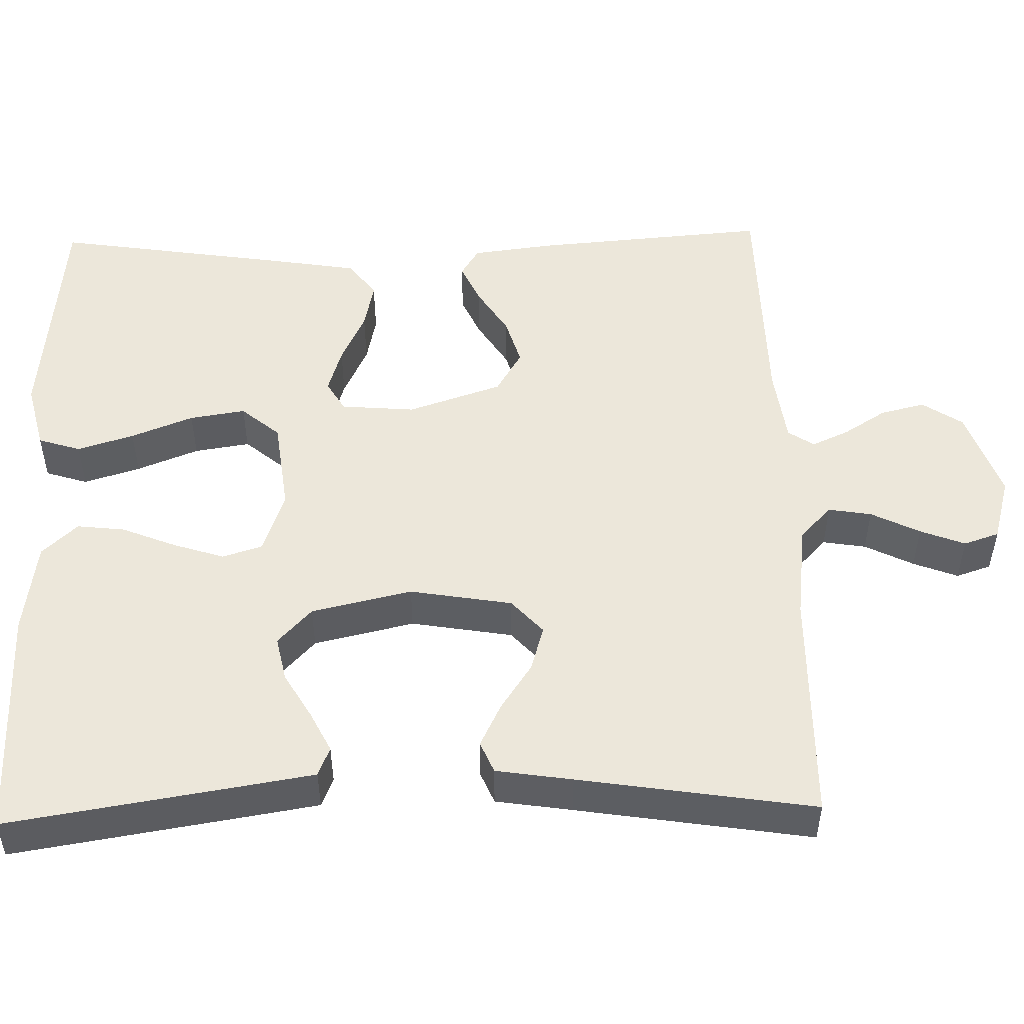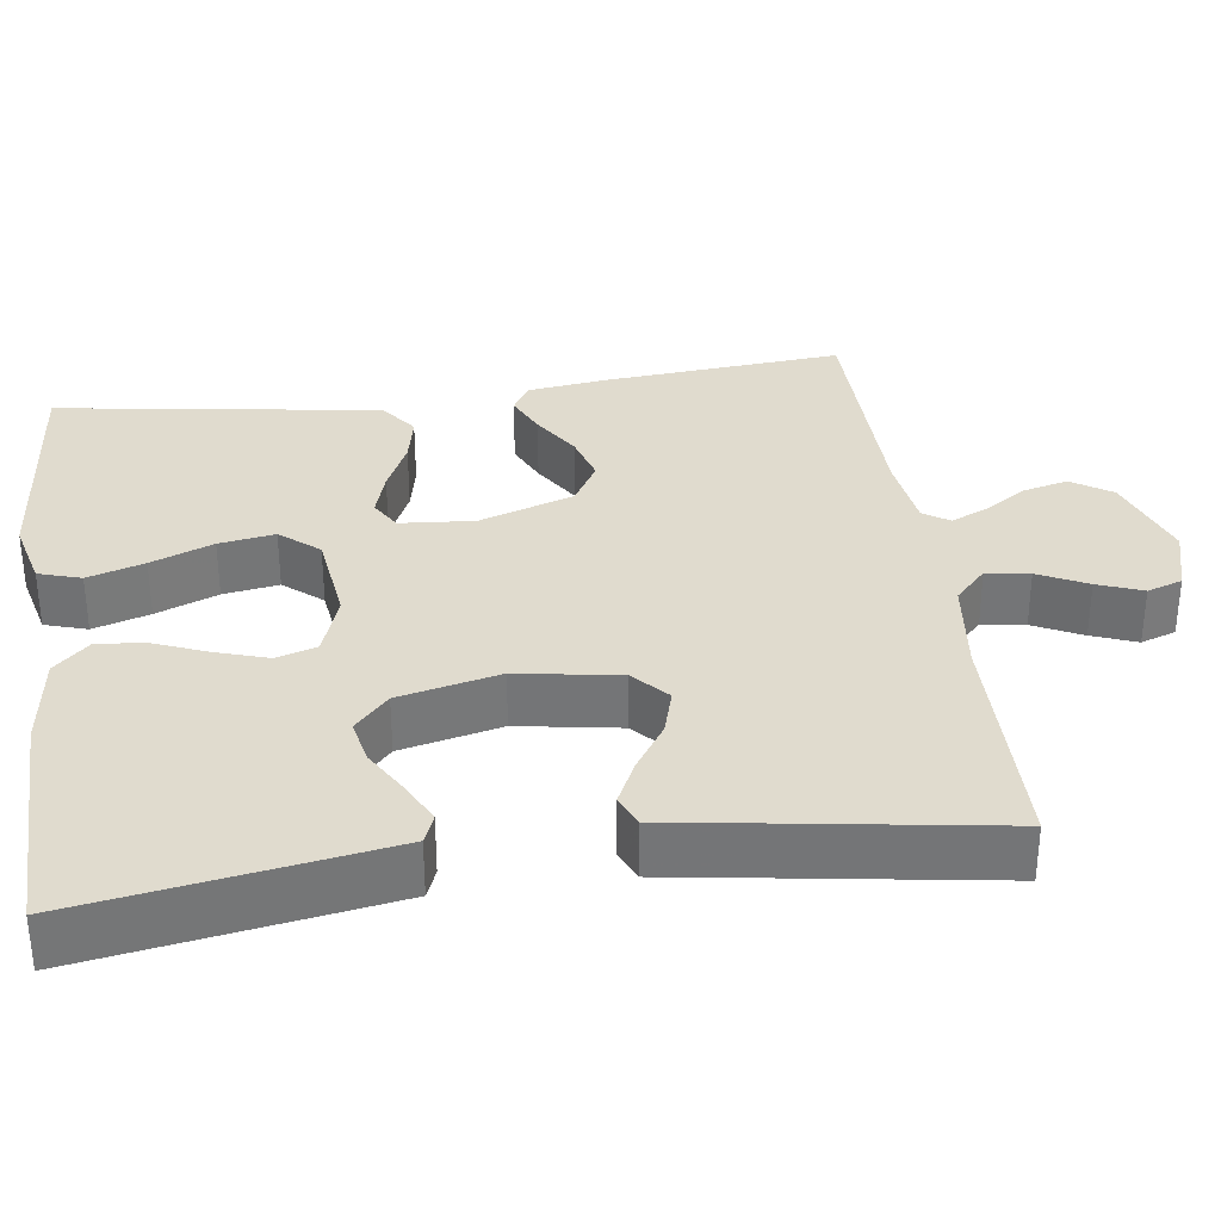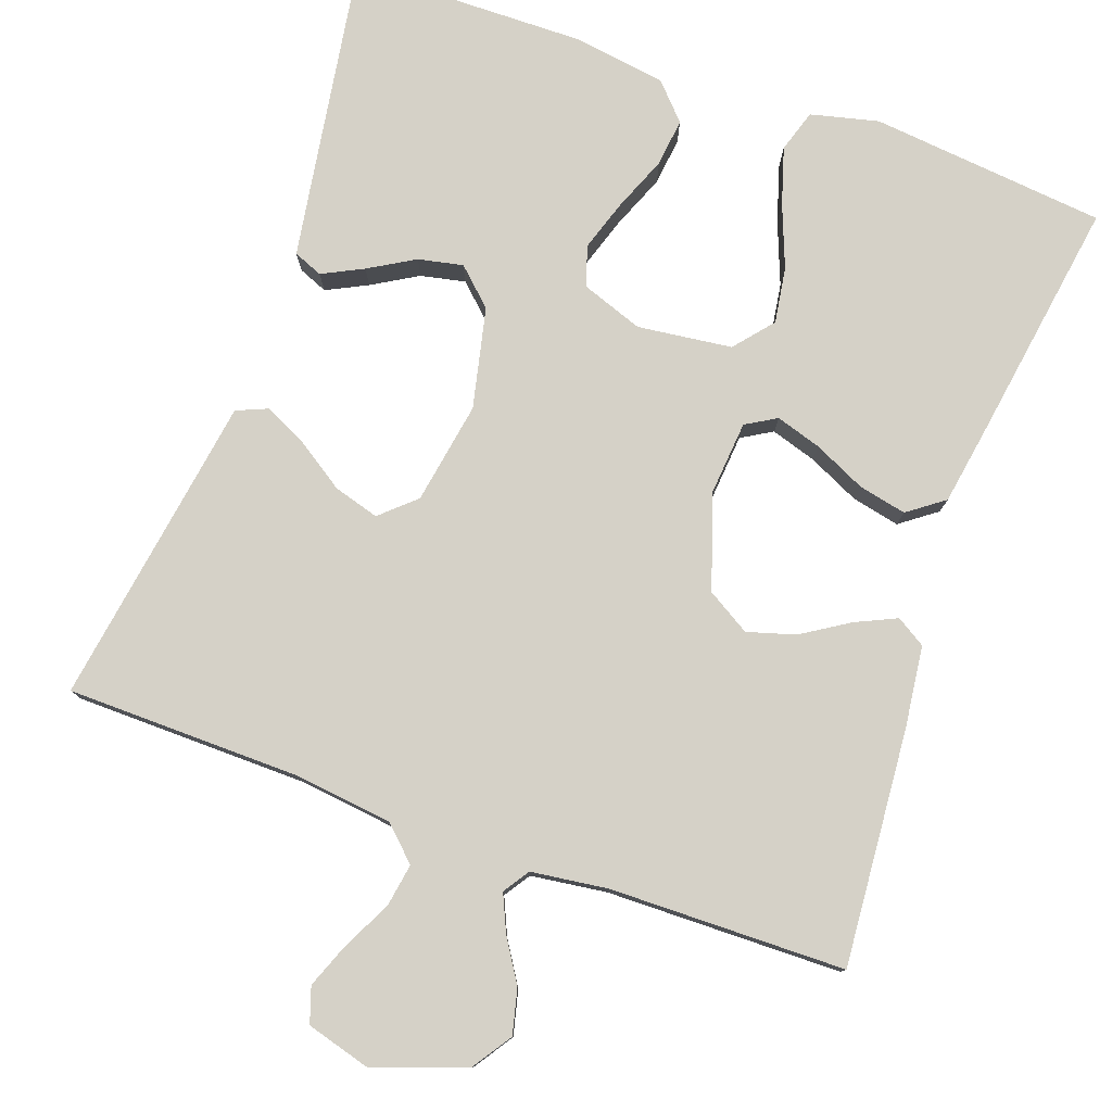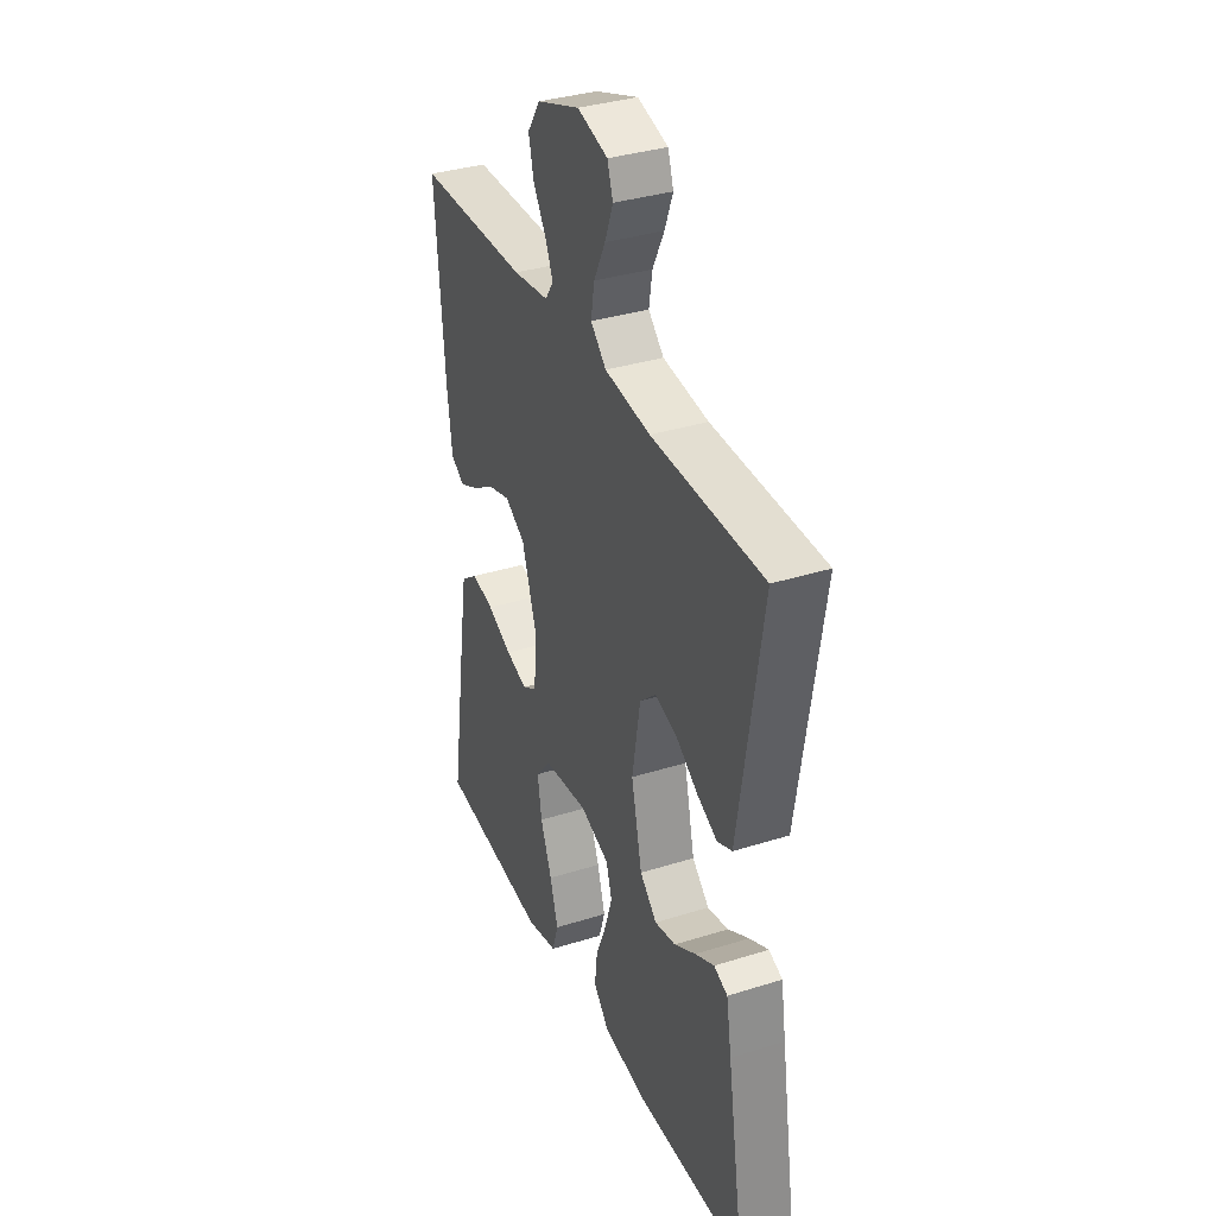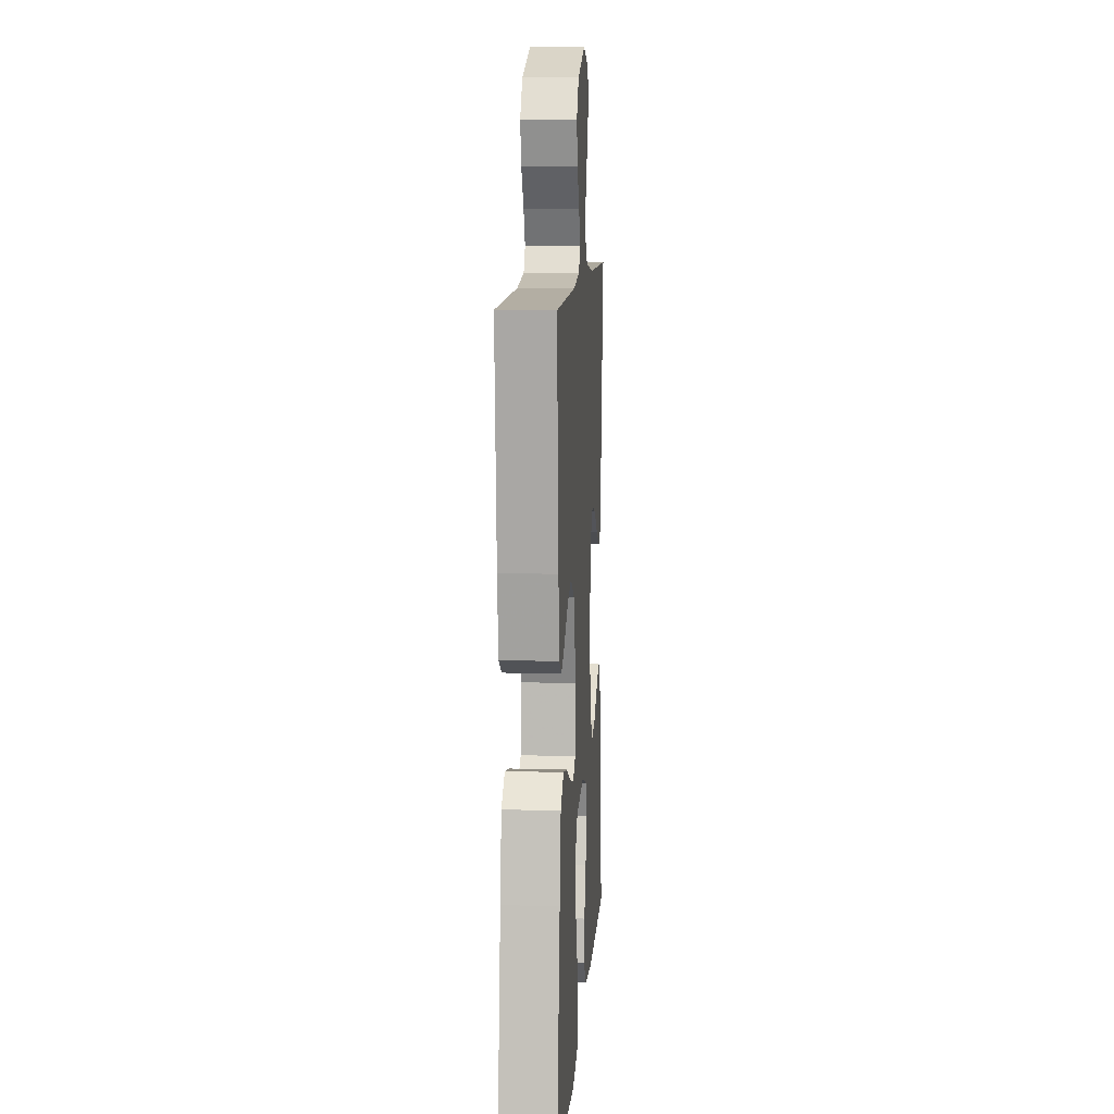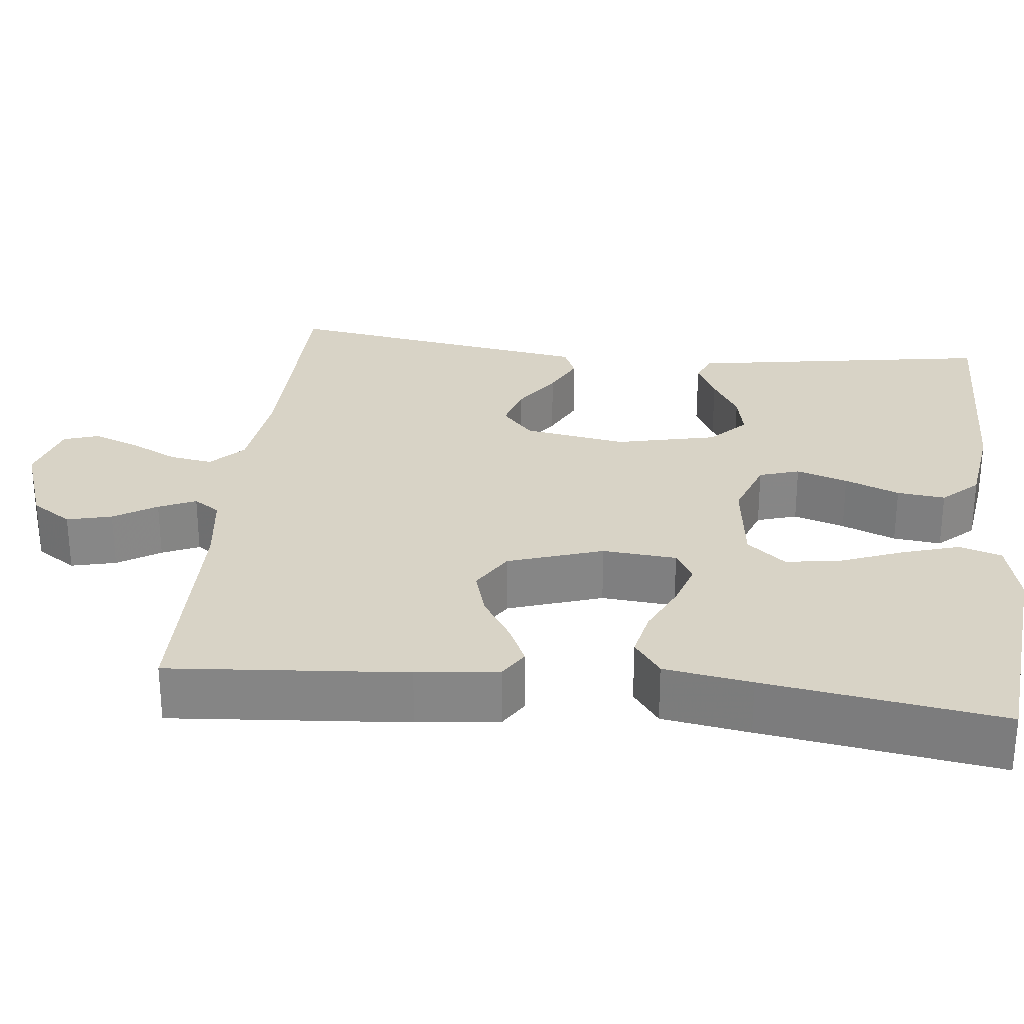
<metadata>
{"format":"obj","ext":"obj","renderer":"f3d","projection":"perspective","resolution":1024,"background":"white","views":[{"elev":50.8,"azim":-91.4,"up":"+Y"},{"elev":33.4,"azim":-98.0,"up":"+Y"},{"elev":78.9,"azim":19.7,"up":"+Y"},{"elev":35.2,"azim":-112.7,"up":"+Z"},{"elev":10.0,"azim":94.0,"up":"+Z"},{"elev":28.1,"azim":96.3,"up":"+Y"}]}
</metadata>
<code>
v -0.5 0.07 -0.5
v -0.452 0.07 -0.2
v -0.438 0.07 -0.114
v -0.401 0.07 -0.099
v -0.349 0.07 -0.125
v -0.291 0.07 -0.159
v -0.234 0.07 -0.171
v -0.188 0.07 -0.128
v -0.159 0.07 0
v -0.181 0.07 0.13
v -0.225 0.07 0.17
v -0.283 0.07 0.153
v -0.343 0.07 0.113
v -0.398 0.07 0.086
v -0.438 0.07 0.103
v -0.453 0.07 0.2
v -0.5 0.07 0.5
v -0.2 0.07 0.504
v -0.077 0.07 0.519
v -0.035 0.07 0.559
v -0.044 0.07 0.614
v -0.075 0.07 0.676
v -0.097 0.07 0.733
v -0.082 0.07 0.778
v 0 0.07 0.801
v 0.116 0.07 0.76
v 0.15 0.07 0.709
v 0.136 0.07 0.652
v 0.102 0.07 0.598
v 0.081 0.07 0.551
v 0.103 0.07 0.518
v 0.2 0.07 0.505
v 0.5 0.07 0.5
v 0.476 0.07 0.2
v 0.463 0.07 0.096
v 0.426 0.07 0.073
v 0.374 0.07 0.097
v 0.314 0.07 0.135
v 0.253 0.07 0.153
v 0.198 0.07 0.12
v 0.158 0.07 0
v 0.166 0.07 -0.094
v 0.205 0.07 -0.117
v 0.263 0.07 -0.099
v 0.329 0.07 -0.068
v 0.39 0.07 -0.055
v 0.436 0.07 -0.089
v 0.454 0.07 -0.2
v 0.5 0.07 -0.5
v 0.2 0.07 -0.53
v 0.114 0.07 -0.509
v 0.097 0.07 -0.455
v 0.119 0.07 -0.383
v 0.15 0.07 -0.304
v 0.161 0.07 -0.233
v 0.12 0.07 -0.184
v 0 0.07 -0.169
v -0.079 0.07 -0.197
v -0.095 0.07 -0.248
v -0.074 0.07 -0.313
v -0.046 0.07 -0.382
v -0.039 0.07 -0.443
v -0.081 0.07 -0.488
v -0.2 0.07 -0.505
v -0.5 0 -0.5
v -0.452 0 -0.2
v -0.438 0 -0.114
v -0.401 0 -0.099
v -0.349 0 -0.125
v -0.291 0 -0.159
v -0.234 0 -0.171
v -0.188 0 -0.128
v -0.159 0 0
v -0.181 0 0.13
v -0.225 0 0.17
v -0.283 0 0.153
v -0.343 0 0.113
v -0.398 0 0.086
v -0.438 0 0.103
v -0.453 0 0.2
v -0.5 0 0.5
v -0.2 0 0.504
v -0.077 0 0.519
v -0.035 0 0.559
v -0.044 0 0.614
v -0.075 0 0.676
v -0.097 0 0.733
v -0.082 0 0.778
v 0 0 0.801
v 0.116 0 0.76
v 0.15 0 0.709
v 0.136 0 0.652
v 0.102 0 0.598
v 0.081 0 0.551
v 0.103 0 0.518
v 0.2 0 0.505
v 0.5 0 0.5
v 0.476 0 0.2
v 0.463 0 0.096
v 0.426 0 0.073
v 0.374 0 0.097
v 0.314 0 0.135
v 0.253 0 0.153
v 0.198 0 0.12
v 0.158 0 0
v 0.166 0 -0.094
v 0.205 0 -0.117
v 0.263 0 -0.099
v 0.329 0 -0.068
v 0.39 0 -0.055
v 0.436 0 -0.089
v 0.454 0 -0.2
v 0.5 0 -0.5
v 0.2 0 -0.53
v 0.114 0 -0.509
v 0.097 0 -0.455
v 0.119 0 -0.383
v 0.15 0 -0.304
v 0.161 0 -0.233
v 0.12 0 -0.184
v 0 0 -0.169
v -0.079 0 -0.197
v -0.095 0 -0.248
v -0.074 0 -0.313
v -0.046 0 -0.382
v -0.039 0 -0.443
v -0.081 0 -0.488
v -0.2 0 -0.505
f 4 5 6
f 3 4 6
f 2 3 6
f 1 2 6
f 64 1 6
f 63 64 6
f 62 63 6
f 61 62 6
f 60 61 6
f 59 60 6 7
f 58 59 7 8
f 57 58 8 9
f 56 57 9 10
f 52 53 54
f 51 52 54
f 50 51 54
f 49 50 54
f 48 49 54
f 47 48 54
f 46 47 54
f 45 46 54
f 44 45 54
f 43 44 54 55
f 42 43 55 56
f 36 37 38
f 35 36 38
f 34 35 38
f 33 34 38
f 32 33 38
f 31 32 38 39
f 30 31 39 40
f 27 28 29
f 26 27 29
f 25 26 29
f 24 25 29
f 23 24 29
f 22 23 29
f 21 22 29
f 20 21 29 30
f 30 40 41
f 20 30 41
f 19 20 41
f 16 17 18
f 16 18 19
f 15 16 19
f 14 15 19
f 13 14 19
f 12 13 19
f 42 56 10
f 41 42 10
f 19 41 10
f 19 10 11
f 11 12 19
f 70 69 68
f 70 68 67
f 70 67 66
f 70 66 65
f 70 65 128
f 70 128 127
f 70 127 126
f 70 126 125
f 70 125 124
f 71 70 124 123
f 72 71 123 122
f 73 72 122 121
f 74 73 121 120
f 118 117 116
f 118 116 115
f 118 115 114
f 118 114 113
f 118 113 112
f 118 112 111
f 118 111 110
f 118 110 109
f 118 109 108
f 119 118 108 107
f 120 119 107 106
f 102 101 100
f 102 100 99
f 102 99 98
f 102 98 97
f 102 97 96
f 103 102 96 95
f 104 103 95 94
f 93 92 91
f 93 91 90
f 93 90 89
f 93 89 88
f 93 88 87
f 93 87 86
f 93 86 85
f 94 93 85 84
f 105 104 94
f 105 94 84
f 105 84 83
f 82 81 80
f 83 82 80
f 83 80 79
f 83 79 78
f 83 78 77
f 83 77 76
f 74 120 106
f 74 106 105
f 74 105 83
f 75 74 83
f 83 76 75
f 1 65 66 2
f 2 66 67 3
f 3 67 68 4
f 4 68 69 5
f 5 69 70 6
f 6 70 71 7
f 7 71 72 8
f 8 72 73 9
f 9 73 74 10
f 10 74 75 11
f 11 75 76 12
f 12 76 77 13
f 13 77 78 14
f 14 78 79 15
f 15 79 80 16
f 16 80 81 17
f 17 81 82 18
f 18 82 83 19
f 19 83 84 20
f 20 84 85 21
f 21 85 86 22
f 22 86 87 23
f 23 87 88 24
f 24 88 89 25
f 25 89 90 26
f 26 90 91 27
f 27 91 92 28
f 28 92 93 29
f 29 93 94 30
f 30 94 95 31
f 31 95 96 32
f 32 96 97 33
f 33 97 98 34
f 34 98 99 35
f 35 99 100 36
f 36 100 101 37
f 37 101 102 38
f 38 102 103 39
f 39 103 104 40
f 40 104 105 41
f 41 105 106 42
f 42 106 107 43
f 43 107 108 44
f 44 108 109 45
f 45 109 110 46
f 46 110 111 47
f 47 111 112 48
f 48 112 113 49
f 49 113 114 50
f 50 114 115 51
f 51 115 116 52
f 52 116 117 53
f 53 117 118 54
f 54 118 119 55
f 55 119 120 56
f 56 120 121 57
f 57 121 122 58
f 58 122 123 59
f 59 123 124 60
f 60 124 125 61
f 61 125 126 62
f 62 126 127 63
f 63 127 128 64
f 64 128 65 1

</code>
